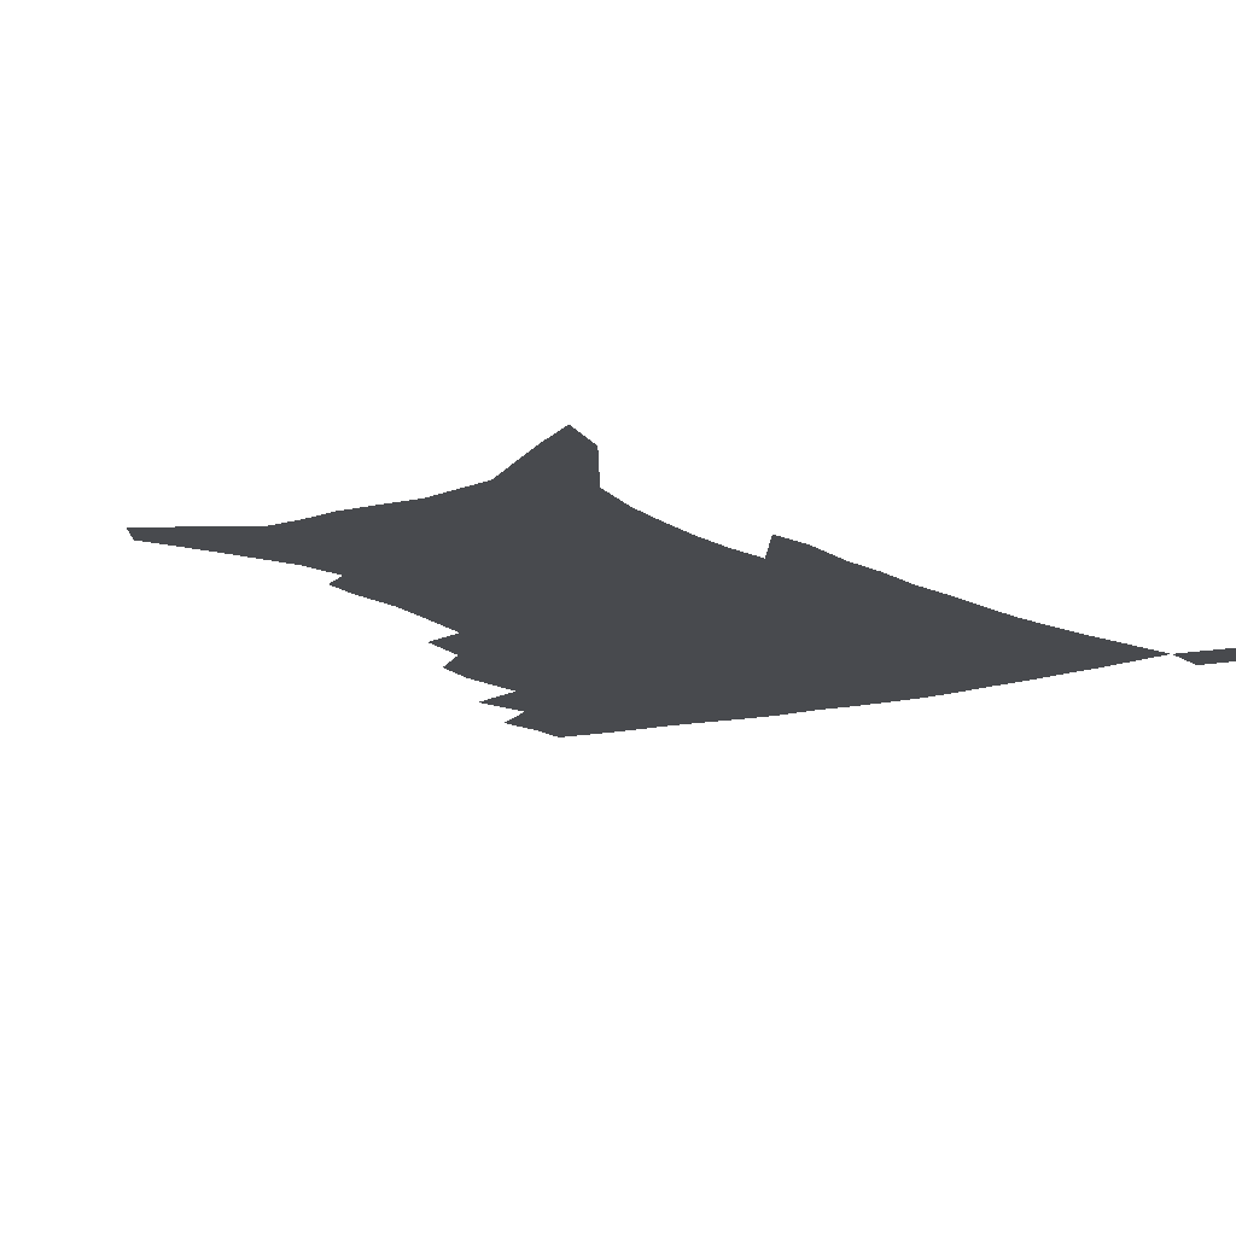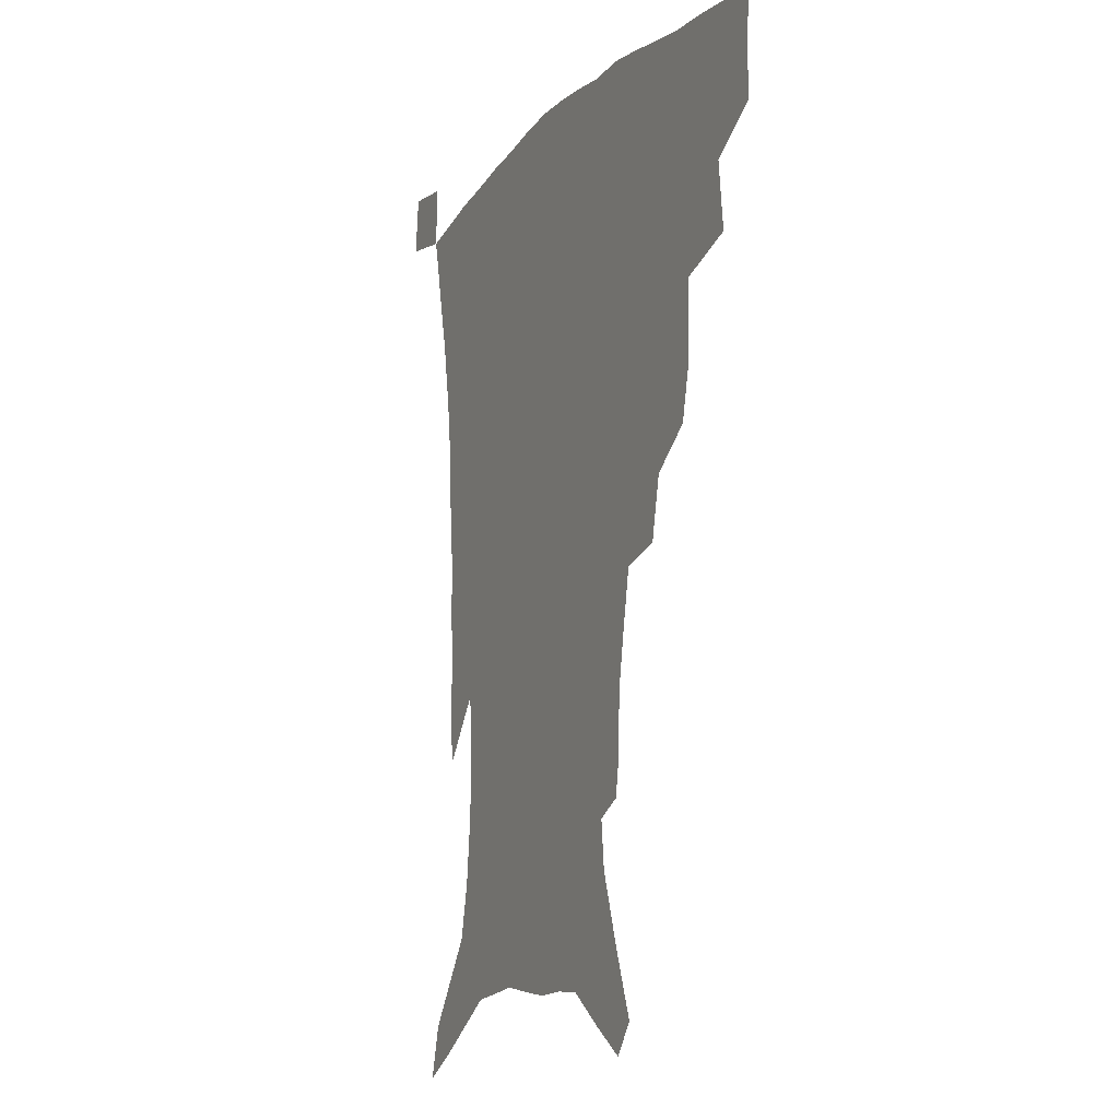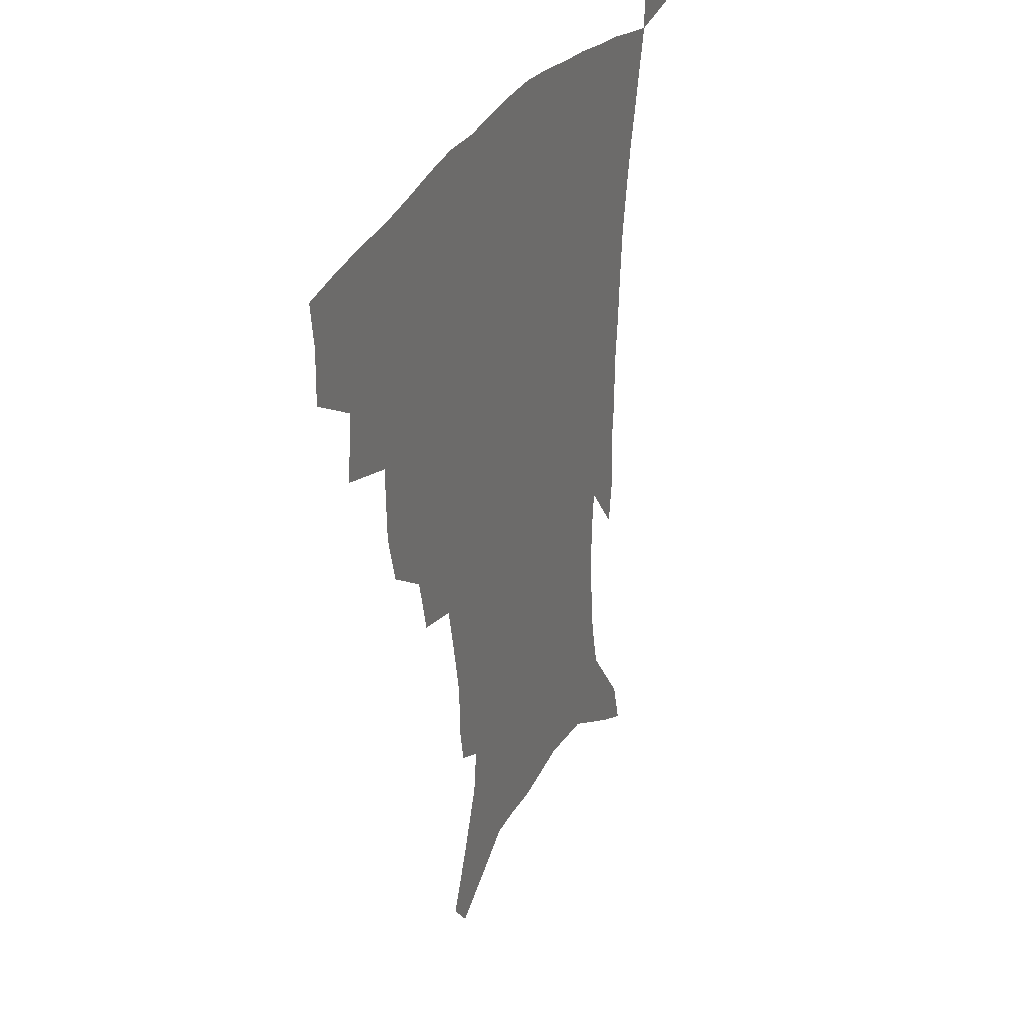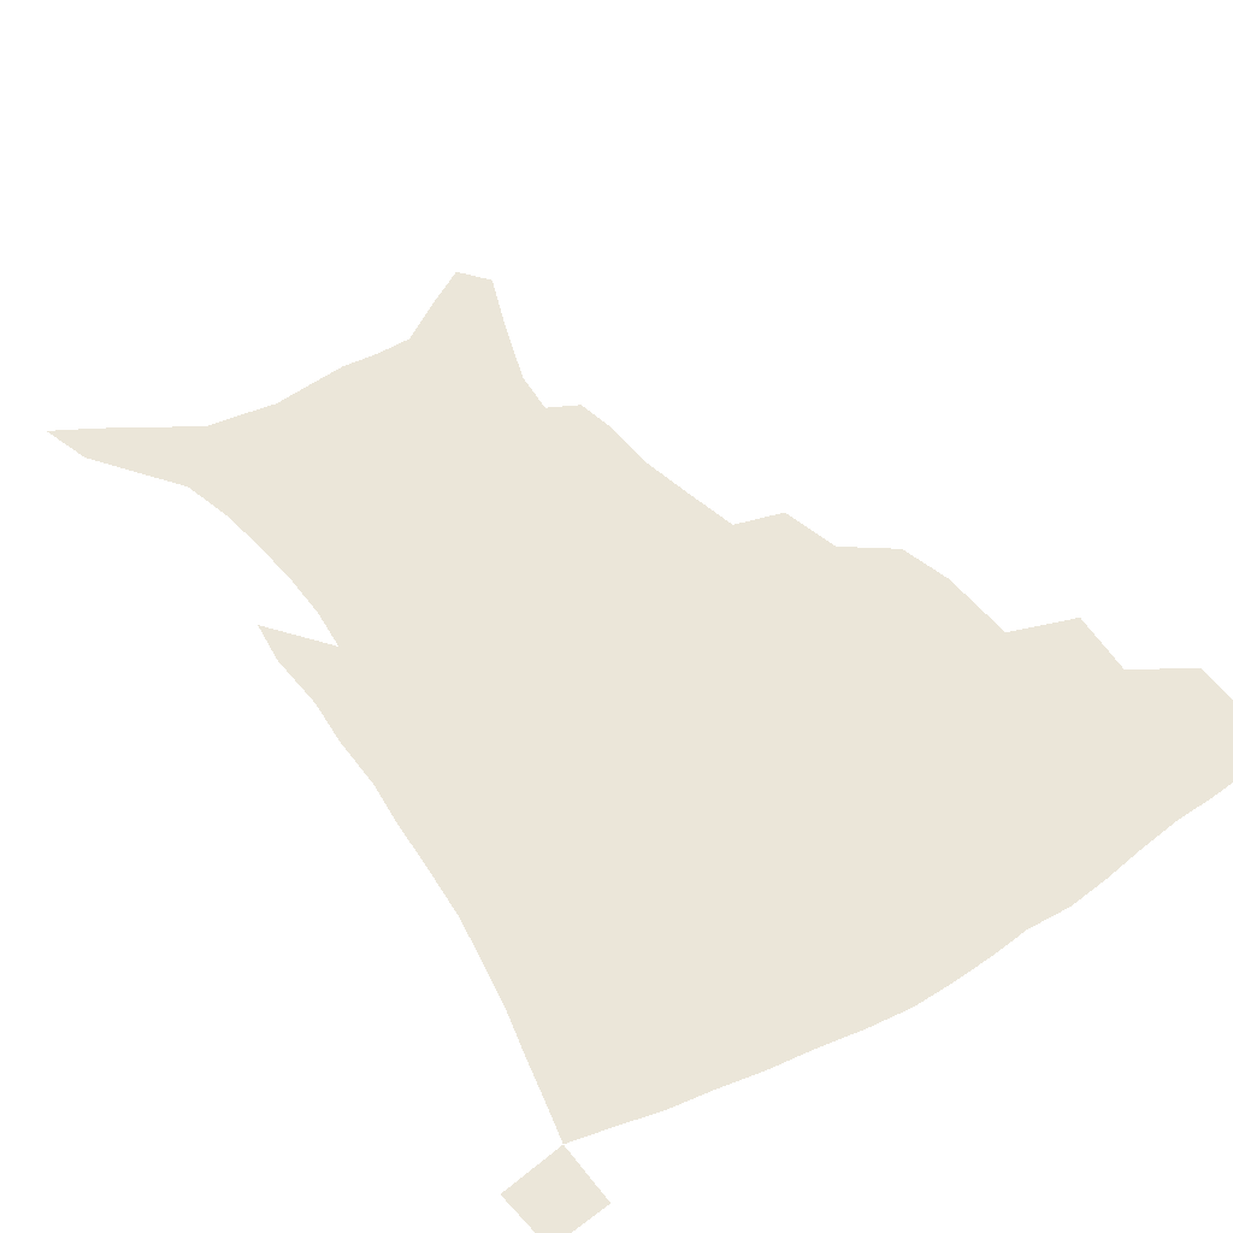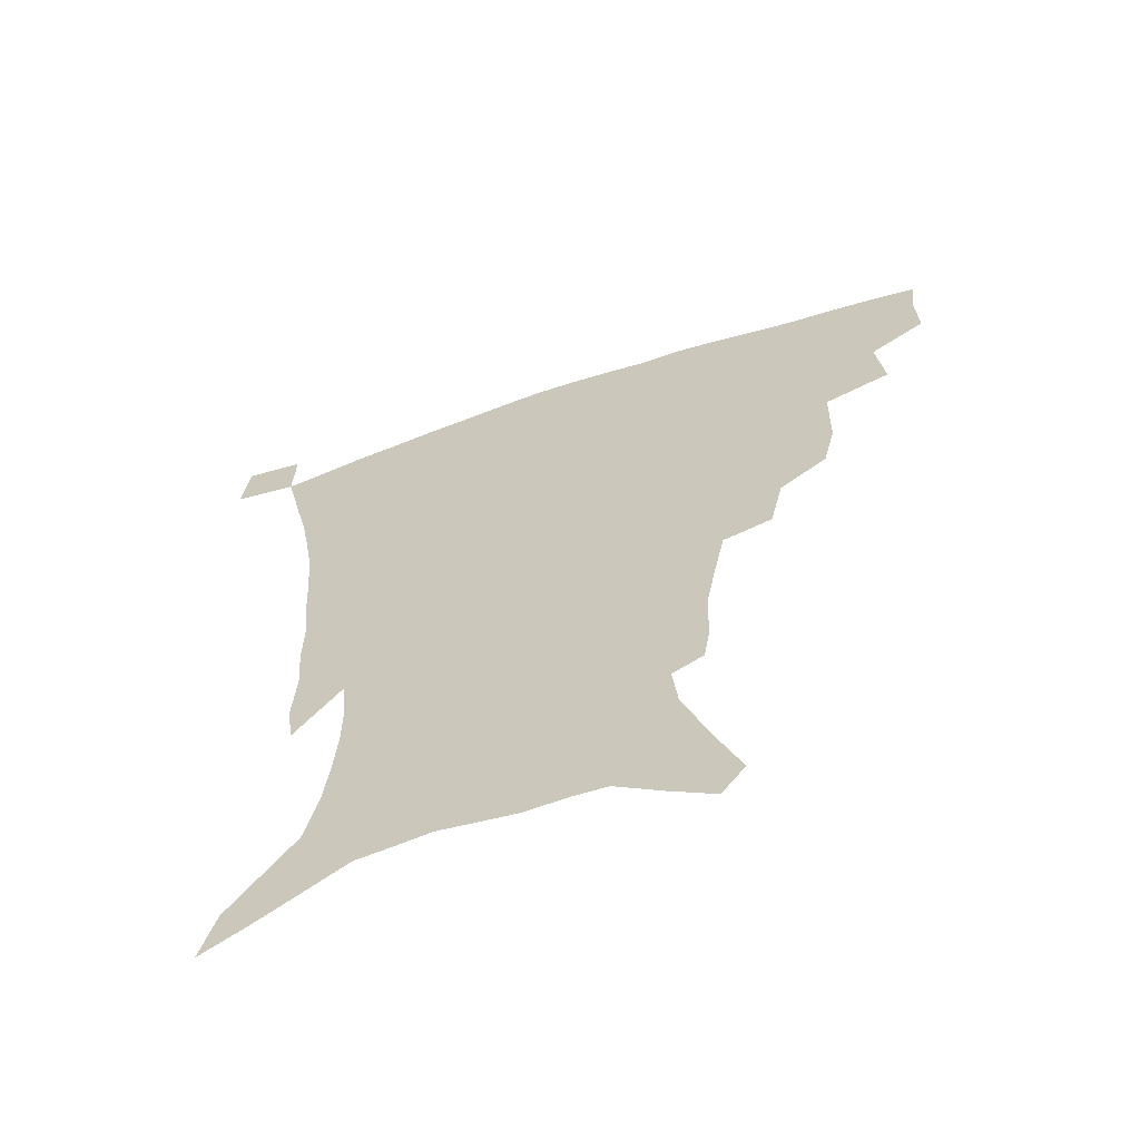
<metadata>
{"format":"obj","ext":"obj","renderer":"f3d","projection":"perspective","resolution":1024,"background":"white","views":[{"elev":-12.9,"azim":35.9,"up":"+Z"},{"elev":-11.8,"azim":-114.8,"up":"+Y"},{"elev":32.6,"azim":-64.6,"up":"+Y"},{"elev":47.7,"azim":146.4,"up":"+Z"},{"elev":-63.7,"azim":-161.3,"up":"+Y"}]}
</metadata>
<code>
v 438.4 395.4 0
v 439 414.4 0
v 437.1 430.4 0
v 455.2 359.5 0
v 457.8 382.9 0
v 456.1 399.9 0
v 454.6 416.2 0
v 452.5 432.8 0
v 482.8 306.4 0
v 478.5 324.7 0
v 478 351.8 0
v 476.1 370.4 0
v 474.8 387.5 0
v 472.1 402.8 0
v 470 418.4 0
v 467.9 434.4 0
v 503.8 273.4 0
v 499.2 294.3 0
v 496.6 317.6 0
v 494.4 337.6 0
v 493.8 359.4 0
v 491.9 375.4 0
v 489.8 390.3 0
v 487.6 405.1 0
v 485.7 420.1 0
v 484 435.4 0
v 530.4 196.5 0
v 528.3 209.6 0
v 527.8 229.8 0
v 524.8 247.1 0
v 520.7 268.7 0
v 515.7 287.5 0
v 514.3 313.5 0
v 511.8 330.2 0
v 509.2 345.9 0
v 507.9 363 0
v 506.2 378.2 0
v 504.3 392.5 0
v 502.2 407.1 0
v 500.5 421.8 0
v 498.8 437.5 0
v 521.9 127.5 0
v 530.6 149.8 0
v 539.3 174.7 0
v 541 191.1 0
v 541 211 0
v 539.2 226.5 0
v 537.3 244.3 0
v 534.3 262.5 0
v 530.9 280 0
v 527.7 297.2 0
v 526.5 319.3 0
v 524.5 334.6 0
v 523.3 351.4 0
v 521.6 365.7 0
v 520.4 380.5 0
v 518.4 394.4 0
v 516.8 408.8 0
v 515.2 423.2 0
v 513.3 440 0
v 529.8 116.9 0
v 538.5 139.9 0
v 545.9 162.6 0
v 550.1 182.7 0
v 550.7 200.2 0
v 551 223 0
v 549.2 238.7 0
v 546.7 253.6 0
v 543.9 268.1 0
v 541.5 286.6 0
v 540.1 306.7 0
v 538.6 323.2 0
v 537.4 339 0
v 536.6 354.7 0
v 535.5 368.5 0
v 534.8 382.6 0
v 532.9 396.2 0
v 531.3 410.4 0
v 529.5 425.6 0
v 527.7 441.8 0
v 544.9 126.5 0
v 553.9 151.4 0
v 559.8 175.1 0
v 560.4 190.8 0
v 560.2 207.2 0
v 560.3 230.2 0
v 558.6 245.4 0
v 556.9 262.5 0
v 554.5 275.7 0
v 552.7 293.2 0
v 551.8 311.6 0
v 550.7 327.2 0
v 550.2 342.7 0
v 549.4 356.8 0
v 549 370.9 0
v 548 383.9 0
v 546.9 397.2 0
v 546.3 410.9 0
v 544.8 425.5 0
v 543 441.2 0
v 560.8 137.5 0
v 567.4 160.8 0
v 569.3 177.8 0
v 569.9 194.7 0
v 570.2 215.7 0
v 569.3 231.8 0
v 568 249.6 0
v 566.6 265.2 0
v 565 281.1 0
v 564 298.5 0
v 563.3 315.3 0
v 562.4 328.2 0
v 562.4 344.7 0
v 562.3 359.1 0
v 561.9 372 0
v 561 384.7 0
v 560.9 398.1 0
v 560.3 411.7 0
v 559 426.1 0
v 557 442.8 0
v 573.3 138 0
v 578.4 163.9 0
v 579.7 183.2 0
v 579.2 196.7 0
v 579.4 217.9 0
v 578.6 234.3 0
v 577.6 250.1 0
v 576.5 266.4 0
v 575.4 281 0
v 574.7 298.2 0
v 574.4 316.2 0
v 574.6 332.6 0
v 574.2 345.3 0
v 574.4 359.4 0
v 574.8 372.9 0
v 574.6 385.4 0
v 574.9 398.6 0
v 574.5 411.8 0
v 572.8 427.2 0
v 571 443.8 0
v 586.4 137.1 0
v 589 164.7 0
v 589.3 184.1 0
v 589.3 204.4 0
v 588.8 220.2 0
v 588.2 239 0
v 587.5 253.2 0
v 586.8 271.5 0
v 586.4 286 0
v 585.8 301.4 0
v 585.7 318.6 0
v 585.9 333.4 0
v 586.3 347 0
v 586.9 361.2 0
v 587.2 372.8 0
v 588.3 386.4 0
v 588.2 398.9 0
v 588 411.7 0
v 586.6 427.6 0
v 585 444.1 0
v 600 138.8 0
v 599.8 163.7 0
v 599.2 184 0
v 598.9 201 0
v 598.3 218.5 0
v 597.7 236.8 0
v 597.1 254.4 0
v 597.1 268.5 0
v 596.5 287.9 0
v 596.6 301.9 0
v 596.7 318.2 0
v 597.2 331.1 0
v 597.9 347 0
v 598.7 359.9 0
v 600.1 374 0
v 600.9 386.4 0
v 601.4 398.9 0
v 601.3 412.6 0
v 600.6 427.3 0
v 599.8 442.7 0
v 613.2 140.6 0
v 611.1 160 0
v 609.2 182.4 0
v 608.3 200.5 0
v 607.6 219 0
v 607.1 237.2 0
v 607.1 252 0
v 607 268.9 0
v 607.1 284.6 0
v 607.2 300.9 0
v 607.6 316.4 0
v 608.5 333.4 0
v 609.3 346 0
v 610.5 358.6 0
v 611.9 373.1 0
v 613.2 385.8 0
v 614.4 398.2 0
v 615.9 411.1 0
v 615.9 425 0
v 615.3 440.2 0
v 625.9 138.8 0
v 621.9 159.4 0
v 620.3 176.2 0
v 618.2 196.9 0
v 616.7 219.6 0
v 616.4 236.4 0
v 616.9 250.4 0
v 616.7 268.5 0
v 617.9 280.6 0
v 618 297.2 0
v 618.6 312.4 0
v 619 331.9 0
v 620.4 345.7 0
v 622.1 357.6 0
v 623.7 371 0
v 625.4 383.9 0
v 627.3 396.9 0
v 629.4 409.8 0
v 630 423.3 0
v 629.8 438.5 0
v 637.6 137.4 0
v 633.6 155.5 0
v 629.6 177 0
v 628.2 193.4 0
v 626.8 212.9 0
v 626.4 230.5 0
v 627.4 244.2 0
v 627.2 262.7 0
v 627.8 278.7 0
v 628.5 294.5 0
v 629.3 310.2 0
v 630.8 324.9 0
v 631.5 342 0
v 633.6 354.6 0
v 635.5 368.5 0
v 637.6 383.1 0
v 639.8 395 0
v 642 408.4 0
v 643.8 421.2 0
v 644.6 435.8 0
v 652.5 128 0
v 646.4 148.9 0
v 641.5 169.7 0
v 639 187.1 0
v 636.5 208.2 0
v 636.5 223.6 0
v 637.1 239 0
v 637.5 256.5 0
v 638.1 273.6 0
v 639.6 288 0
v 639.9 305.9 0
v 641.8 319.7 0
v 642.7 336.6 0
v 645 350.7 0
v 647.4 364.4 0
v 649.4 379.7 0
v 652.2 393.1 0
v 654.7 406.2 0
v 657 419.2 0
v 658.6 433.9 0
v 667.3 118.7 0
v 660.7 139.8 0
v 655.4 159 0
v 651 178.2 0
v 649.1 195.5 0
v 647.8 212.7 0
v 647.8 229.4 0
v 649.3 244.8 0
v 650.7 261.2 0
v 651.1 279 0
v 651.6 296.5 0
v 653 312.3 0
v 656 325.6 0
v 656.5 345 0
v 658.7 360.7 0
v 660.9 377 0
v 664.6 389.5 0
v 667.4 403.6 0
v 670.2 416.9 0
v 672.9 430.6 0
v 681.9 110.6 0
v 676.8 128.8 0
v 665.4 223.5 0
v 667.4 239.4 0
v 666.3 260.9 0
v 667.6 277.2 0
v 667.4 296.6 0
v 669 313 0
v 670 331.7 0
v 671.4 350.5 0
v 674 367.3 0
v 677 384.4 0
v 680.5 399.3 0
v 683.6 413.8 0
v 686.8 427.7 0
v 686 449 0
v 708.2 431.1 0
v 706 451.3 0
f 5 6 1
f 1 6 2
f 6 7 2
f 2 7 3
f 7 8 3
f 11 12 4
f 4 12 5
f 12 13 5
f 5 13 6
f 13 14 6
f 6 14 7
f 14 15 7
f 7 15 8
f 15 16 8
f 18 19 9
f 9 19 10
f 19 20 10
f 10 20 11
f 20 21 11
f 11 21 12
f 21 22 12
f 12 22 13
f 22 23 13
f 13 23 14
f 23 24 14
f 14 24 15
f 24 25 15
f 15 25 16
f 25 26 16
f 31 32 17
f 17 32 18
f 32 33 18
f 18 33 19
f 33 34 19
f 19 34 20
f 34 35 20
f 20 35 21
f 35 36 21
f 21 36 22
f 36 37 22
f 22 37 23
f 37 38 23
f 23 38 24
f 38 39 24
f 24 39 25
f 39 40 25
f 25 40 26
f 40 41 26
f 45 46 27
f 27 46 28
f 46 47 28
f 28 47 29
f 47 48 29
f 29 48 30
f 48 49 30
f 30 49 31
f 49 50 31
f 31 50 32
f 50 51 32
f 32 51 33
f 51 52 33
f 33 52 34
f 52 53 34
f 34 53 35
f 53 54 35
f 35 54 36
f 54 55 36
f 36 55 37
f 55 56 37
f 37 56 38
f 56 57 38
f 38 57 39
f 57 58 39
f 39 58 40
f 58 59 40
f 40 59 41
f 59 60 41
f 61 62 42
f 42 62 43
f 62 63 43
f 43 63 44
f 63 64 44
f 44 64 45
f 64 65 45
f 45 65 46
f 65 66 46
f 46 66 47
f 66 67 47
f 47 67 48
f 67 68 48
f 48 68 49
f 68 69 49
f 49 69 50
f 69 70 50
f 50 70 51
f 70 71 51
f 51 71 52
f 71 72 52
f 52 72 53
f 72 73 53
f 53 73 54
f 73 74 54
f 54 74 55
f 74 75 55
f 55 75 56
f 75 76 56
f 56 76 57
f 76 77 57
f 57 77 58
f 77 78 58
f 58 78 59
f 78 79 59
f 59 79 60
f 79 80 60
f 61 81 62
f 81 82 62
f 62 82 63
f 82 83 63
f 63 83 64
f 83 84 64
f 64 84 65
f 84 85 65
f 65 85 66
f 85 86 66
f 66 86 67
f 86 87 67
f 67 87 68
f 87 88 68
f 68 88 69
f 88 89 69
f 69 89 70
f 89 90 70
f 70 90 71
f 90 91 71
f 71 91 72
f 91 92 72
f 72 92 73
f 92 93 73
f 73 93 74
f 93 94 74
f 74 94 75
f 94 95 75
f 75 95 76
f 95 96 76
f 76 96 77
f 96 97 77
f 77 97 78
f 97 98 78
f 78 98 79
f 98 99 79
f 79 99 80
f 99 100 80
f 81 101 82
f 101 102 82
f 82 102 83
f 102 103 83
f 83 103 84
f 103 104 84
f 84 104 85
f 104 105 85
f 85 105 86
f 105 106 86
f 86 106 87
f 106 107 87
f 87 107 88
f 107 108 88
f 88 108 89
f 108 109 89
f 89 109 90
f 109 110 90
f 90 110 91
f 110 111 91
f 91 111 92
f 111 112 92
f 92 112 93
f 112 113 93
f 93 113 94
f 113 114 94
f 94 114 95
f 114 115 95
f 95 115 96
f 115 116 96
f 96 116 97
f 116 117 97
f 97 117 98
f 117 118 98
f 98 118 99
f 118 119 99
f 99 119 100
f 119 120 100
f 101 121 102
f 121 122 102
f 102 122 103
f 122 123 103
f 103 123 104
f 123 124 104
f 104 124 105
f 124 125 105
f 105 125 106
f 125 126 106
f 106 126 107
f 126 127 107
f 107 127 108
f 127 128 108
f 108 128 109
f 128 129 109
f 109 129 110
f 129 130 110
f 110 130 111
f 130 131 111
f 111 131 112
f 131 132 112
f 112 132 113
f 132 133 113
f 113 133 114
f 133 134 114
f 114 134 115
f 134 135 115
f 115 135 116
f 135 136 116
f 116 136 117
f 136 137 117
f 117 137 118
f 137 138 118
f 118 138 119
f 138 139 119
f 119 139 120
f 139 140 120
f 121 141 122
f 141 142 122
f 122 142 123
f 142 143 123
f 123 143 124
f 143 144 124
f 124 144 125
f 144 145 125
f 125 145 126
f 145 146 126
f 126 146 127
f 146 147 127
f 127 147 128
f 147 148 128
f 128 148 129
f 148 149 129
f 129 149 130
f 149 150 130
f 130 150 131
f 150 151 131
f 131 151 132
f 151 152 132
f 132 152 133
f 152 153 133
f 133 153 134
f 153 154 134
f 134 154 135
f 154 155 135
f 135 155 136
f 155 156 136
f 136 156 137
f 156 157 137
f 137 157 138
f 157 158 138
f 138 158 139
f 158 159 139
f 139 159 140
f 159 160 140
f 141 161 142
f 161 162 142
f 142 162 143
f 162 163 143
f 143 163 144
f 163 164 144
f 144 164 145
f 164 165 145
f 145 165 146
f 165 166 146
f 146 166 147
f 166 167 147
f 147 167 148
f 167 168 148
f 148 168 149
f 168 169 149
f 149 169 150
f 169 170 150
f 150 170 151
f 170 171 151
f 151 171 152
f 171 172 152
f 152 172 153
f 172 173 153
f 153 173 154
f 173 174 154
f 154 174 155
f 174 175 155
f 155 175 156
f 175 176 156
f 156 176 157
f 176 177 157
f 157 177 158
f 177 178 158
f 158 178 159
f 178 179 159
f 159 179 160
f 179 180 160
f 161 181 162
f 181 182 162
f 162 182 163
f 182 183 163
f 163 183 164
f 183 184 164
f 164 184 165
f 184 185 165
f 165 185 166
f 185 186 166
f 166 186 167
f 186 187 167
f 167 187 168
f 187 188 168
f 168 188 169
f 188 189 169
f 169 189 170
f 189 190 170
f 170 190 171
f 190 191 171
f 171 191 172
f 191 192 172
f 172 192 173
f 192 193 173
f 173 193 174
f 193 194 174
f 174 194 175
f 194 195 175
f 175 195 176
f 195 196 176
f 176 196 177
f 196 197 177
f 177 197 178
f 197 198 178
f 178 198 179
f 198 199 179
f 179 199 180
f 199 200 180
f 181 201 182
f 201 202 182
f 182 202 183
f 202 203 183
f 183 203 184
f 203 204 184
f 184 204 185
f 204 205 185
f 185 205 186
f 205 206 186
f 186 206 187
f 206 207 187
f 187 207 188
f 207 208 188
f 188 208 189
f 208 209 189
f 189 209 190
f 209 210 190
f 190 210 191
f 210 211 191
f 191 211 192
f 211 212 192
f 192 212 193
f 212 213 193
f 193 213 194
f 213 214 194
f 194 214 195
f 214 215 195
f 195 215 196
f 215 216 196
f 196 216 197
f 216 217 197
f 197 217 198
f 217 218 198
f 198 218 199
f 218 219 199
f 199 219 200
f 219 220 200
f 201 221 202
f 221 222 202
f 202 222 203
f 222 223 203
f 203 223 204
f 223 224 204
f 204 224 205
f 224 225 205
f 205 225 206
f 225 226 206
f 206 226 207
f 226 227 207
f 207 227 208
f 227 228 208
f 208 228 209
f 228 229 209
f 209 229 210
f 229 230 210
f 210 230 211
f 230 231 211
f 211 231 212
f 231 232 212
f 212 232 213
f 232 233 213
f 213 233 214
f 233 234 214
f 214 234 215
f 234 235 215
f 215 235 216
f 235 236 216
f 216 236 217
f 236 237 217
f 217 237 218
f 237 238 218
f 218 238 219
f 238 239 219
f 219 239 220
f 239 240 220
f 221 241 222
f 241 242 222
f 222 242 223
f 242 243 223
f 223 243 224
f 243 244 224
f 224 244 225
f 244 245 225
f 225 245 226
f 245 246 226
f 226 246 227
f 246 247 227
f 227 247 228
f 247 248 228
f 228 248 229
f 248 249 229
f 229 249 230
f 249 250 230
f 230 250 231
f 250 251 231
f 231 251 232
f 251 252 232
f 232 252 233
f 252 253 233
f 233 253 234
f 253 254 234
f 234 254 235
f 254 255 235
f 235 255 236
f 255 256 236
f 236 256 237
f 256 257 237
f 237 257 238
f 257 258 238
f 238 258 239
f 258 259 239
f 239 259 240
f 259 260 240
f 241 261 242
f 261 262 242
f 242 262 243
f 262 263 243
f 243 263 244
f 263 264 244
f 244 264 245
f 264 265 245
f 245 265 246
f 265 266 246
f 246 266 247
f 266 267 247
f 247 267 248
f 267 268 248
f 248 268 249
f 268 269 249
f 249 269 250
f 269 270 250
f 250 270 251
f 270 271 251
f 251 271 252
f 271 272 252
f 252 272 253
f 272 273 253
f 253 273 254
f 273 274 254
f 254 274 255
f 274 275 255
f 255 275 256
f 275 276 256
f 256 276 257
f 276 277 257
f 257 277 258
f 277 278 258
f 258 278 259
f 278 279 259
f 259 279 260
f 279 280 260
f 261 281 262
f 281 282 262
f 262 282 263
f 268 283 269
f 283 284 269
f 269 284 270
f 284 285 270
f 270 285 271
f 285 286 271
f 271 286 272
f 286 287 272
f 272 287 273
f 287 288 273
f 273 288 274
f 288 289 274
f 274 289 275
f 289 290 275
f 275 290 276
f 290 291 276
f 276 291 277
f 291 292 277
f 277 292 278
f 292 293 278
f 278 293 279
f 293 294 279
f 279 294 280
f 294 295 280
f 295 297 296
f 297 298 296

</code>
